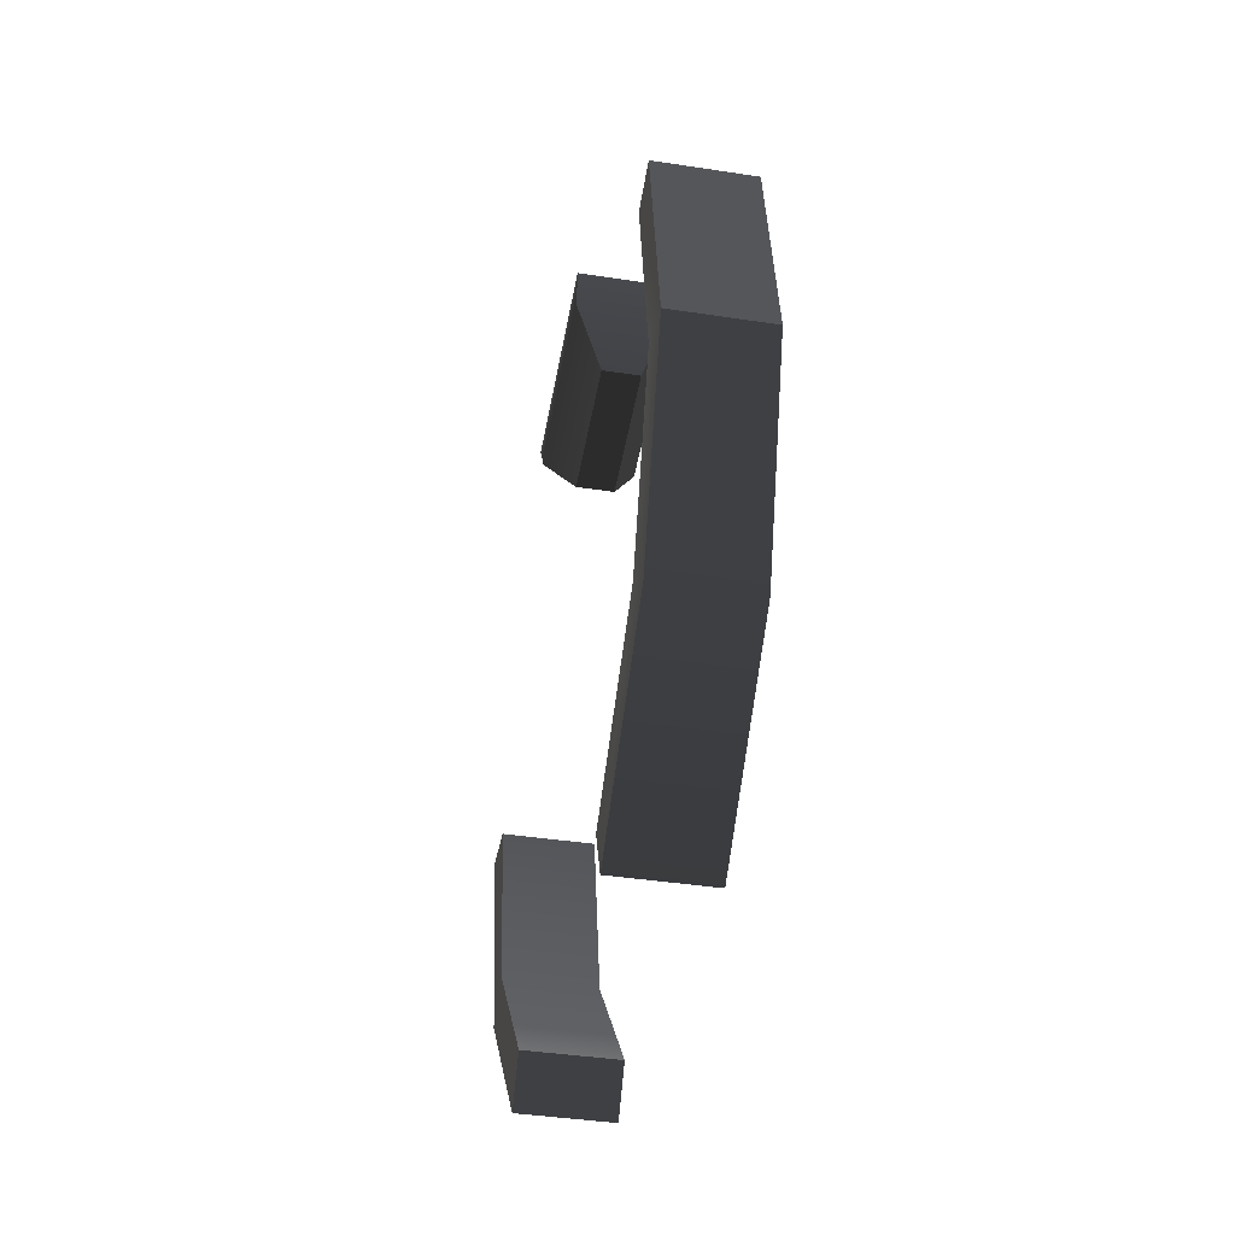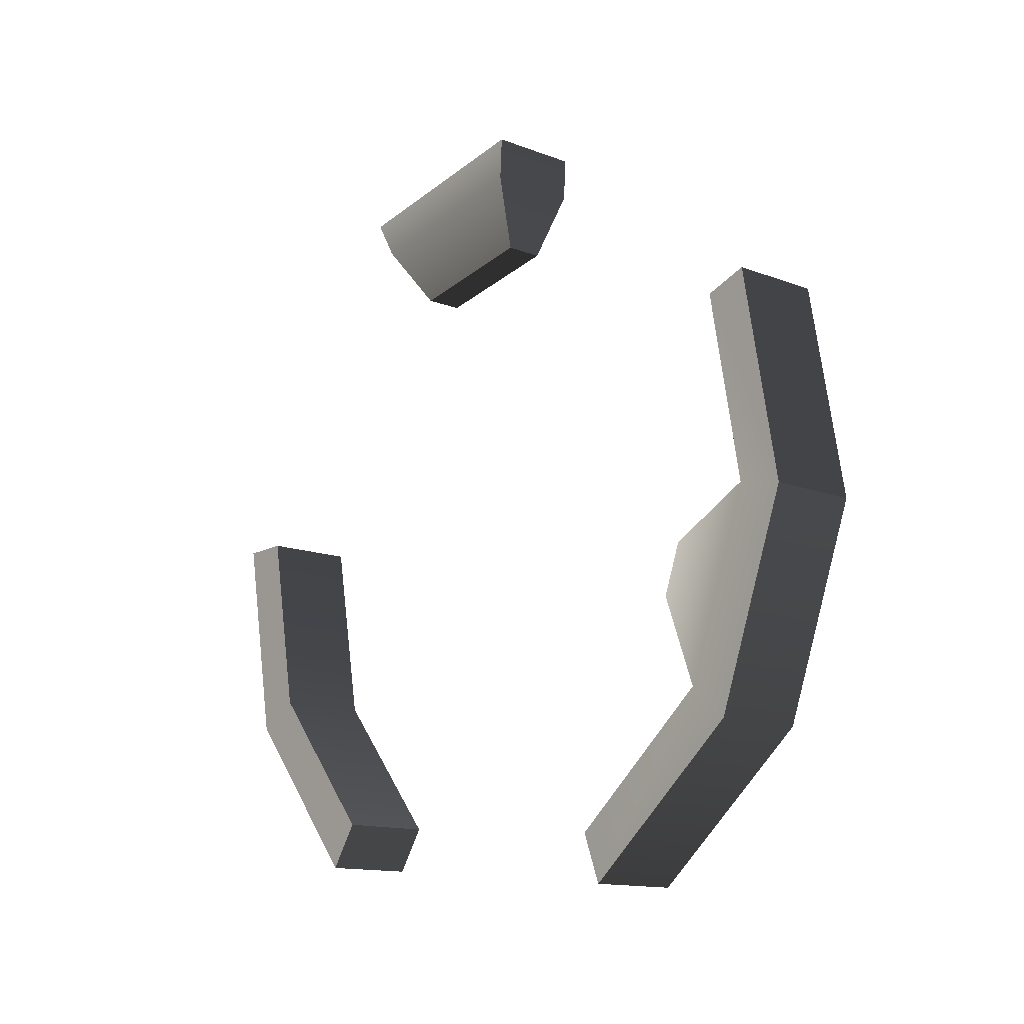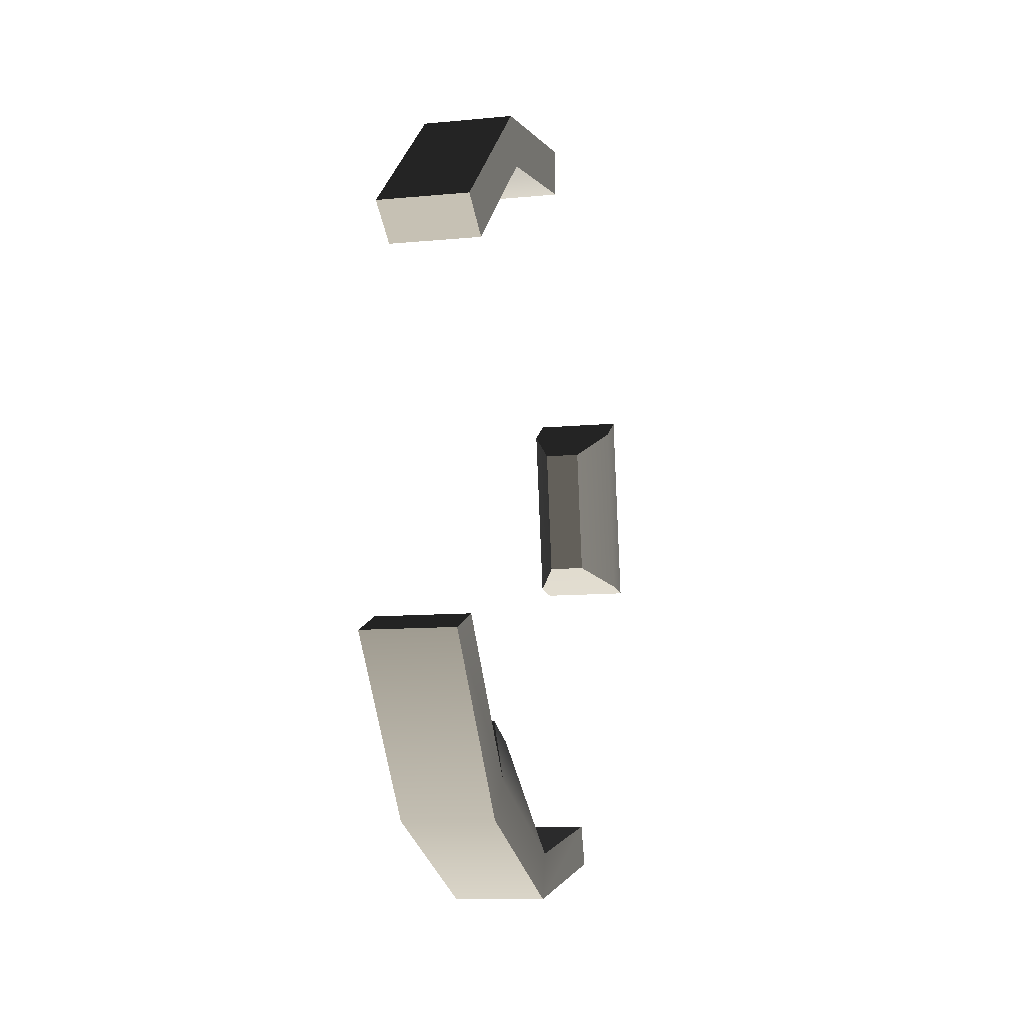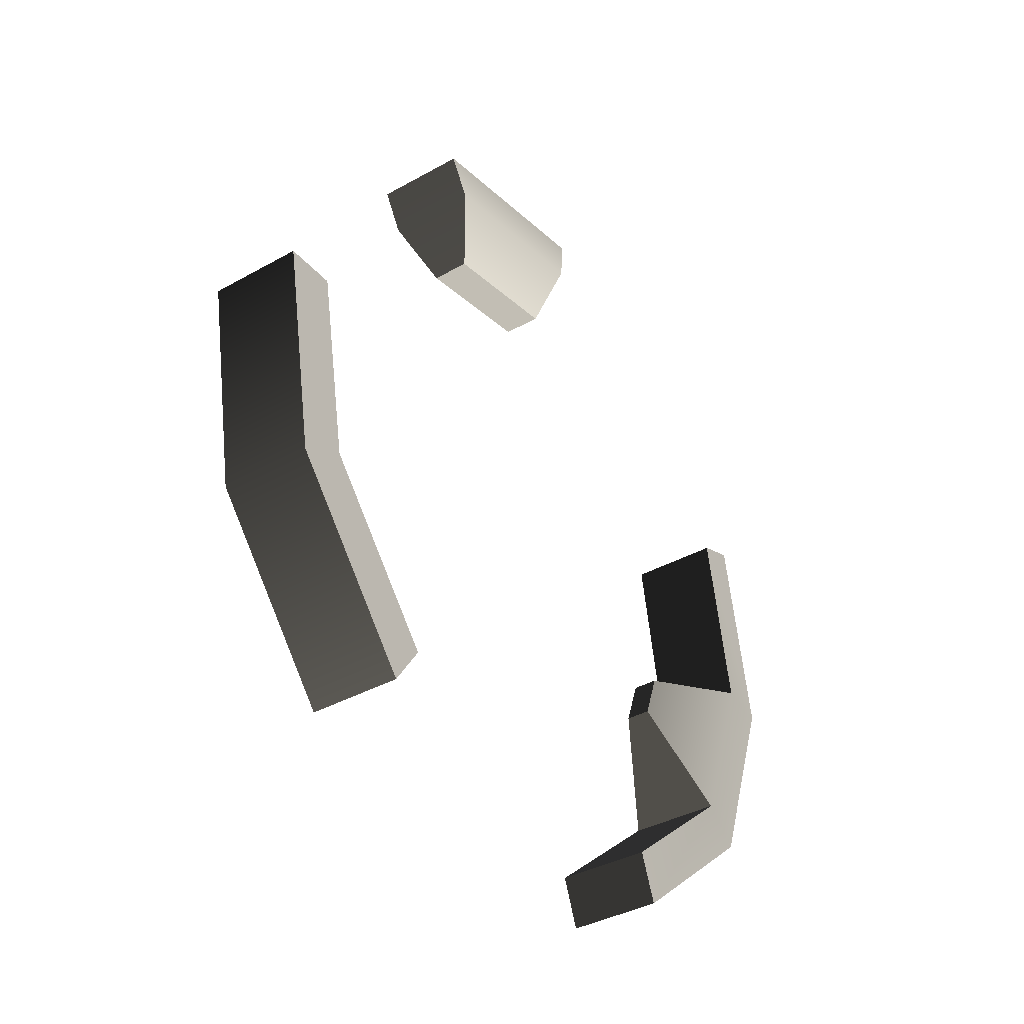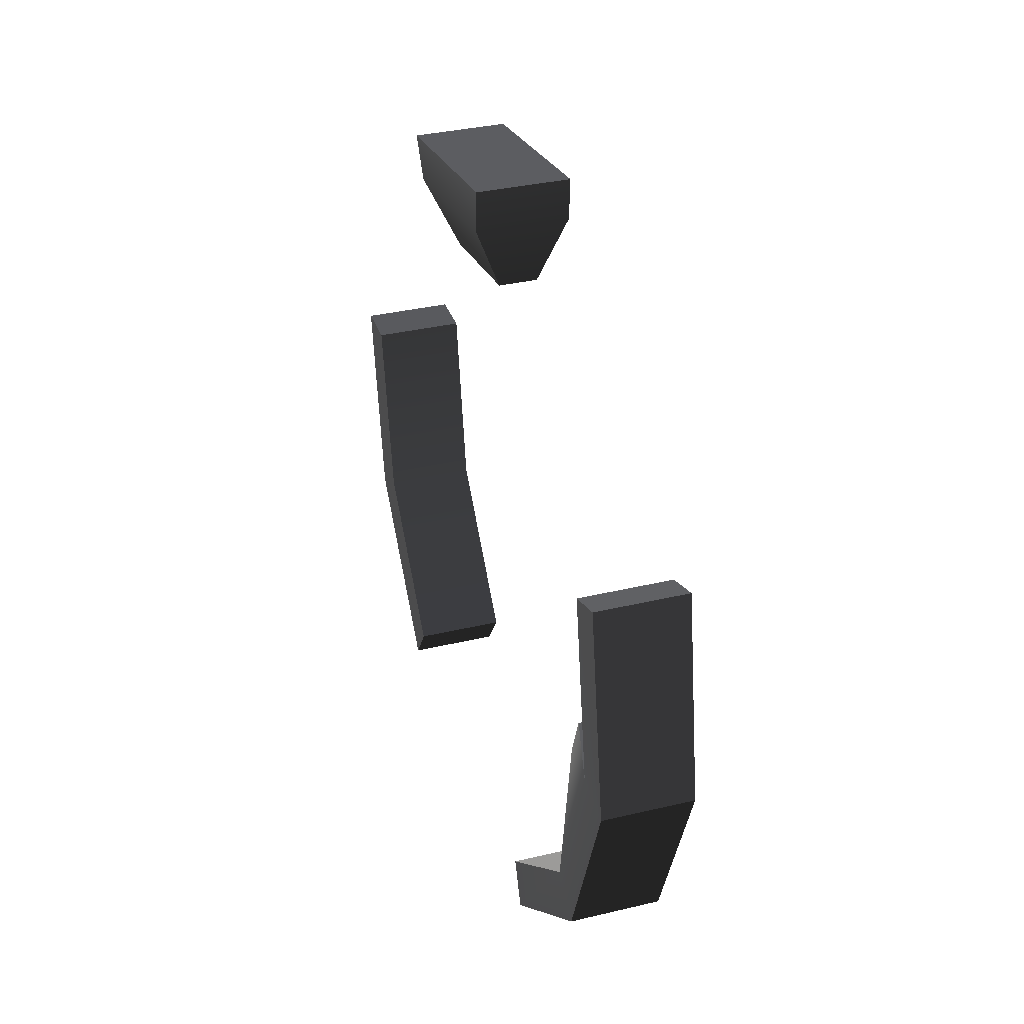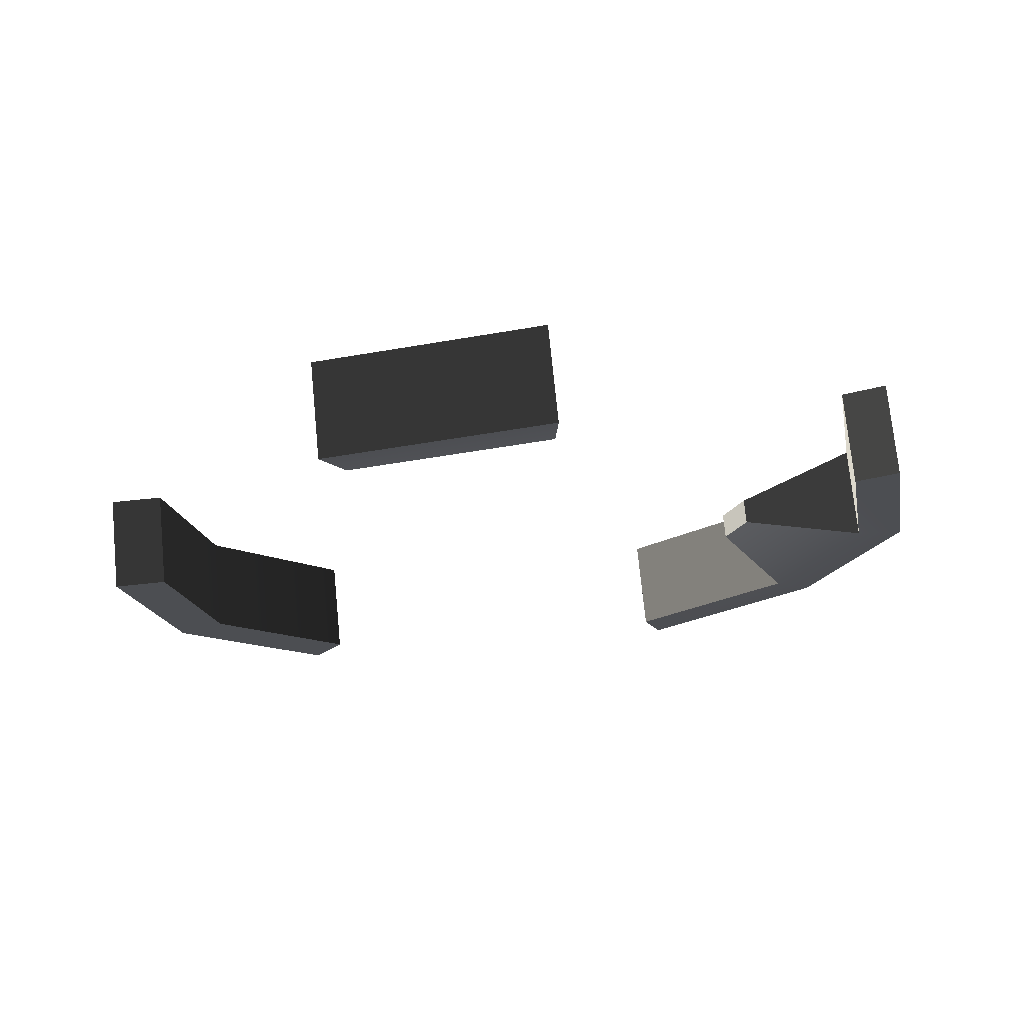
<metadata>
{"format":"obj","ext":"obj","renderer":"f3d","projection":"perspective","resolution":1024,"background":"white","views":[{"elev":-40.3,"azim":-10.7,"up":"+Z"},{"elev":-13.5,"azim":-40.9,"up":"+Z"},{"elev":-10.4,"azim":-166.4,"up":"+Y"},{"elev":-38.4,"azim":-144.8,"up":"+Z"},{"elev":35.2,"azim":-17.5,"up":"+Z"},{"elev":72.7,"azim":-95.6,"up":"+Z"}]}
</metadata>
<code>
v  0.0583 0.8625 -0.4792
v  0.0583 0.6528 -0.3033
v  0.0583 0.5592 -0.0461
v  0.0583 0.6067 0.2235
v  0.0583 1.04 0.5268
v  0.0583 1.31 0.4792
v  0.0583 1.613 0.0461
v  0.0583 1.565 -0.2235
v  0.0583 1.389 -0.4332
v  -0.0583 0.8625 -0.4792
v  -0.0583 0.6528 -0.3033
v  -0.0583 0.5592 -0.0461
v  -0.0583 0.6067 0.2235
v  -0.0583 1.04 0.5268
v  -0.0583 1.31 0.4792
v  -0.0583 1.613 0.0461
v  -0.0583 1.565 -0.2235
v  -0.0583 1.389 -0.4332
v  0.0583 0.7003 -0.2619
v  0.0583 0.8858 -0.4176
v  0.0583 1.352 -0.3768
v  0.0583 1.508 -0.1912
v  0.0583 1.55 0.0473
v  0.0583 1.281 0.4306
v  0.0583 1.043 0.4727
v  0.0583 0.6595 0.2043
v  0.0583 0.6174 -0.0343
v  -0.0583 0.8858 -0.4176
v  -0.0583 0.7003 -0.2619
v  -0.0583 0.6174 -0.0343
v  -0.0583 0.6595 0.2043
v  -0.0583 1.043 0.4727
v  -0.0583 1.281 0.4306
v  -0.0583 1.55 0.0473
v  -0.0583 1.508 -0.1912
v  -0.0583 1.352 -0.3768
v  0.0156 0.7614 -0.075
v  0.0156 0.7844 -0.1381
v  -0.0156 0.7844 -0.1381
v  -0.0156 0.7614 -0.075
v  0.0241 1.234 0.3548
v  0.0241 1.061 0.3853
v  -0.0241 1.061 0.3853
v  -0.0241 1.234 0.3548
o Cylinder002
g Cylinder002
f 11 10 1 2
f 12 11 2 3
f 13 12 3 4
f 15 14 5 6
f 17 16 7 8
f 18 17 8 9
f 20 19 2 1
f 22 21 9 8
f 23 22 8 7
f 25 24 6 5
f 27 26 4 3
f 19 27 3 2
f 29 28 10 11
f 30 29 11 12
f 31 30 12 13
f 33 32 14 15
f 35 34 16 17
f 36 35 17 18
f 27 30 31 26
f 38 39 40 37
f 20 28 29 19
f 22 35 36 21
f 23 34 35 22
f 42 43 44 41
f 38 37 27 19
f 39 38 19 29
f 40 39 29 30
f 37 40 30 27
f 42 41 24 25
f 43 42 25 32
f 44 43 32 33
f 41 44 33 24
f 1 10 28 20
f 13 4 26 31
f 5 14 32 25
f 15 6 24 33
f 7 16 34 23
f 18 9 21 36

</code>
